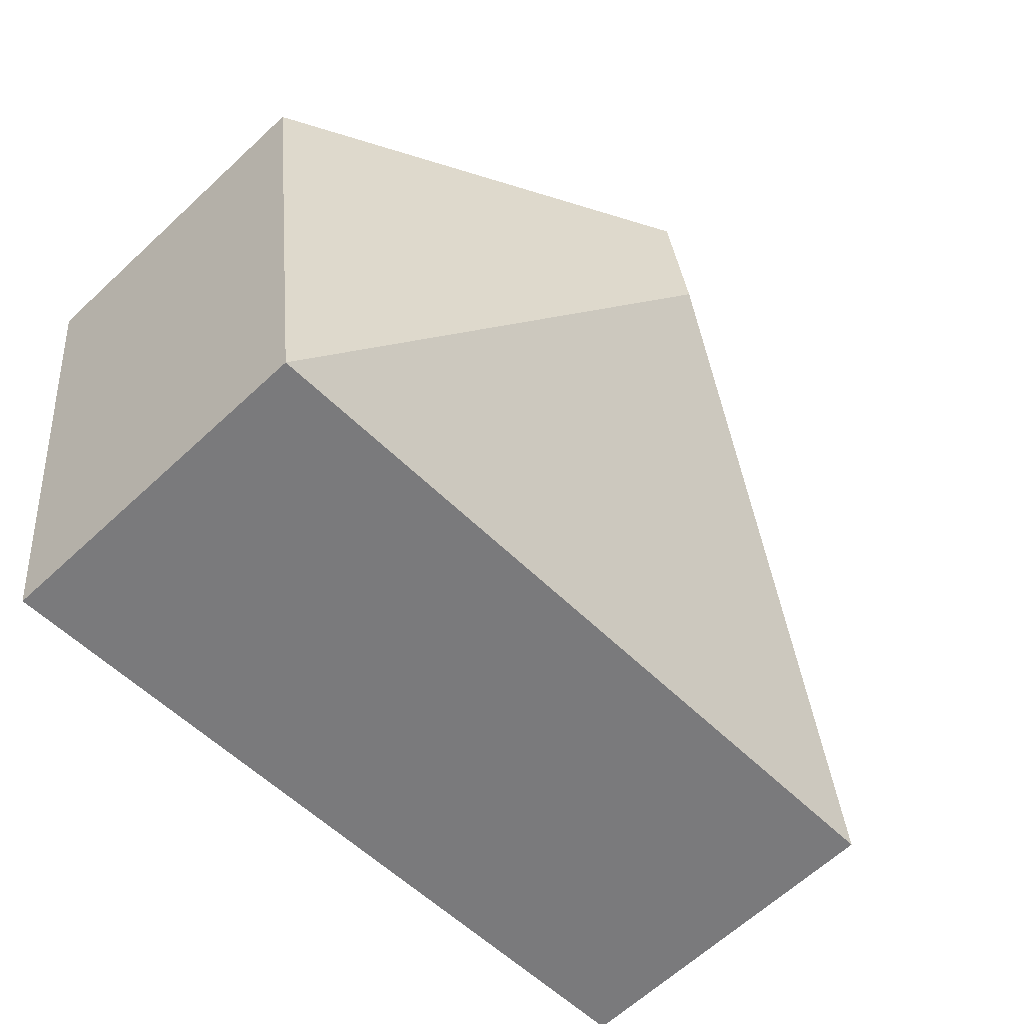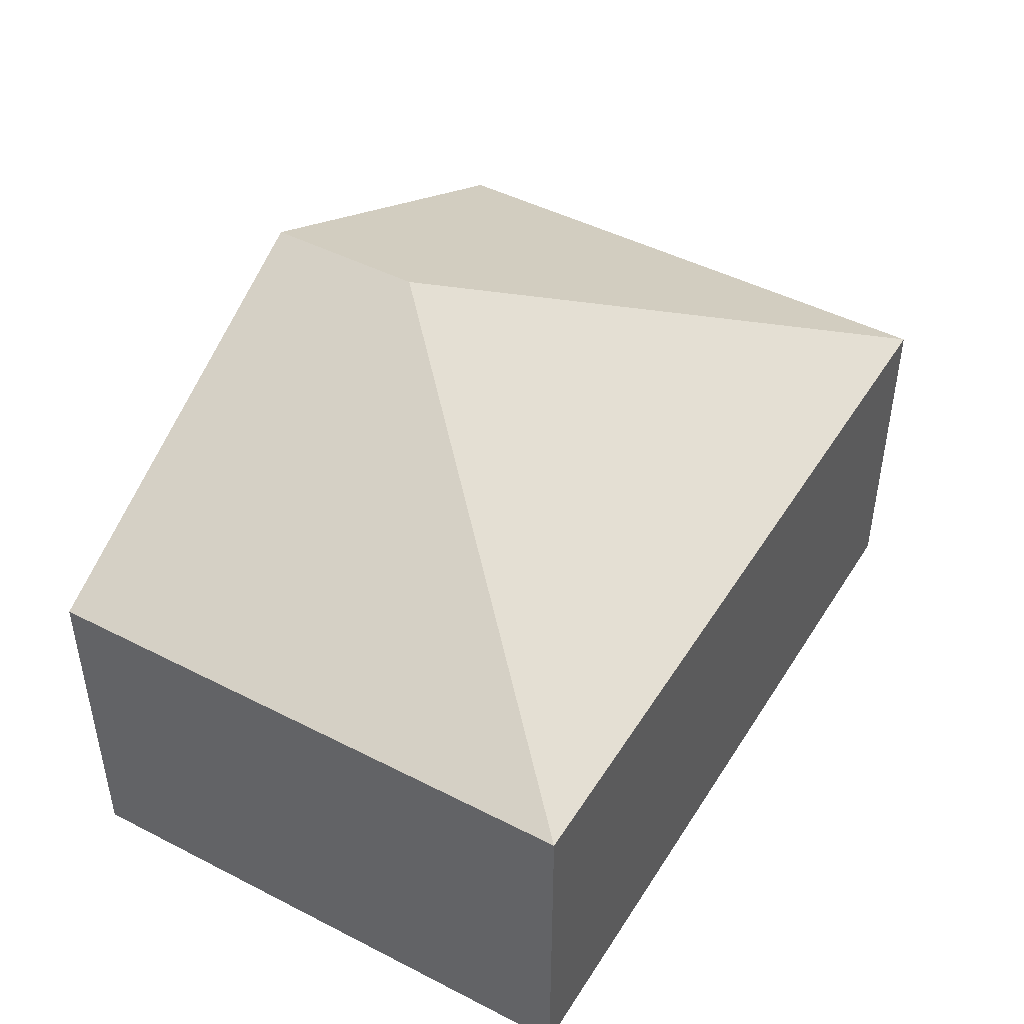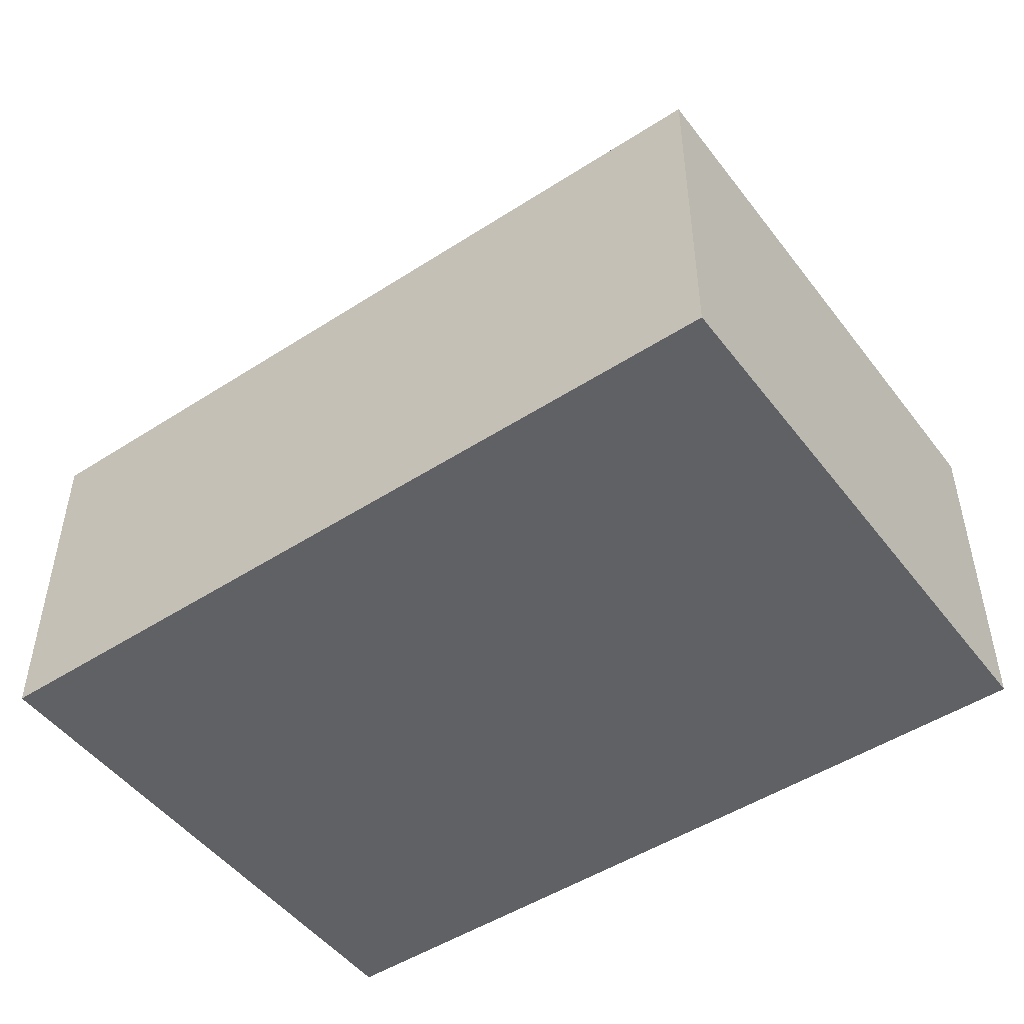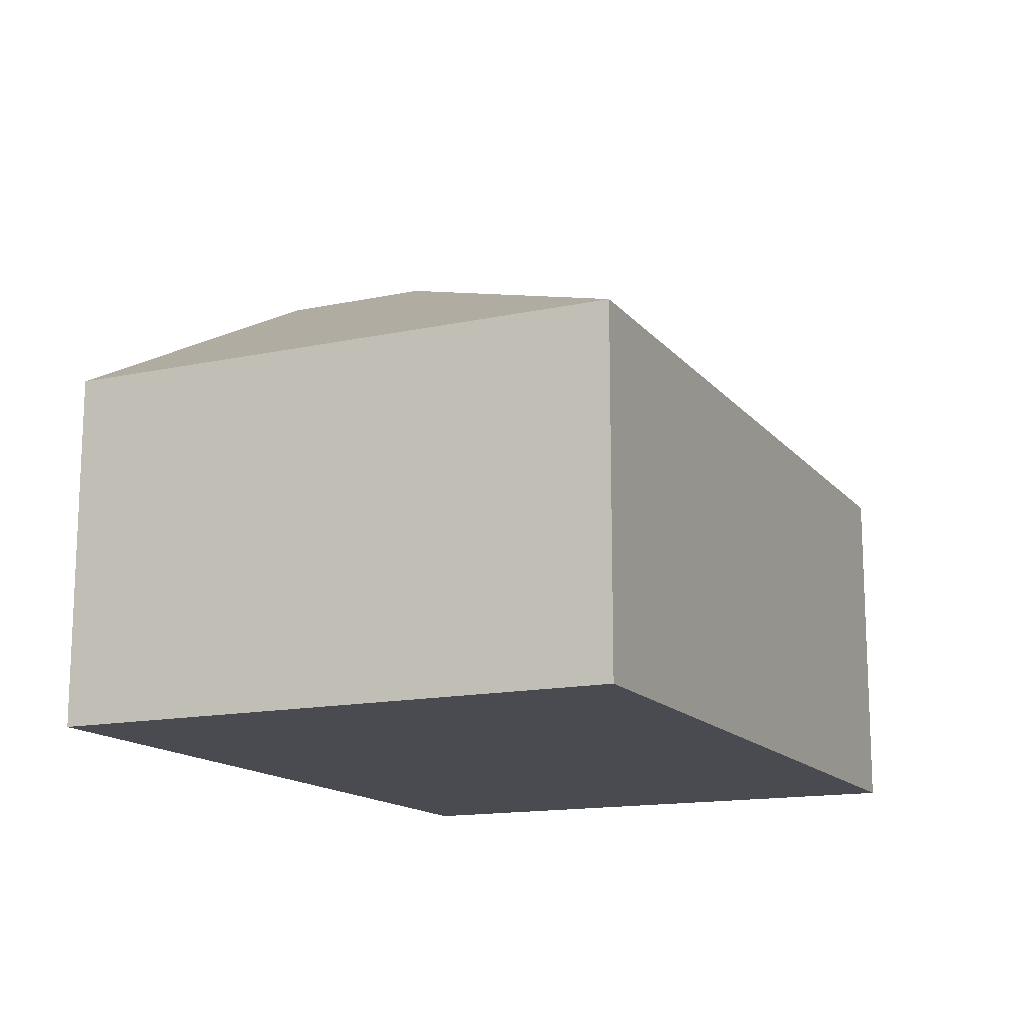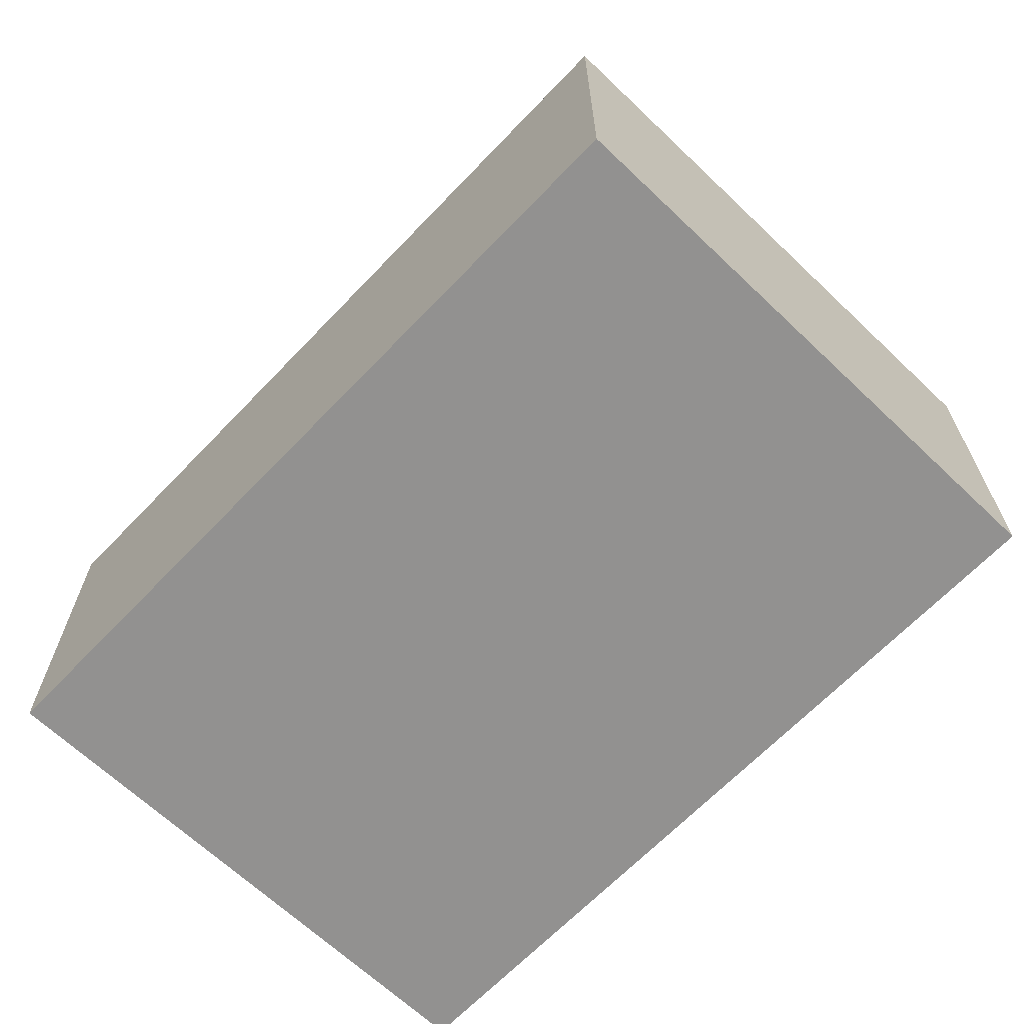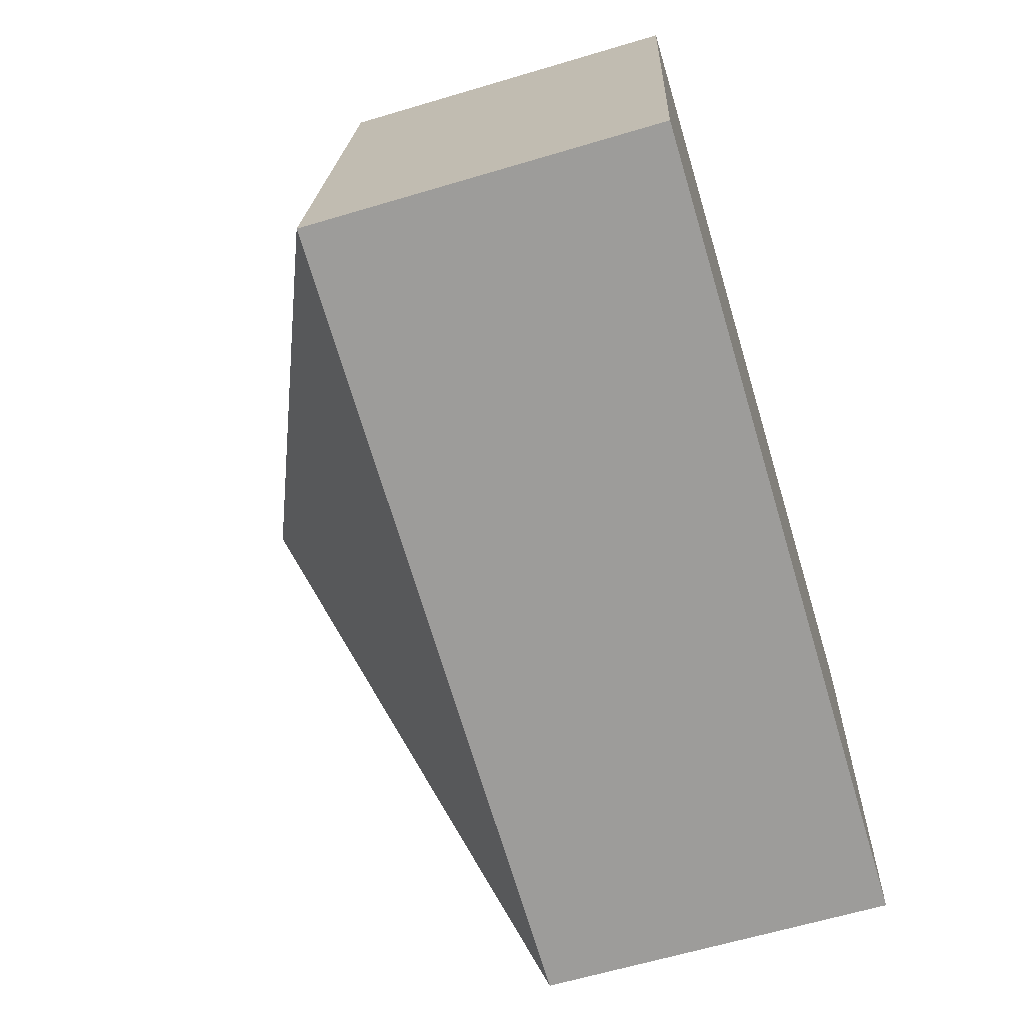
<metadata>
{"format":"obj","ext":"obj","renderer":"f3d","projection":"perspective","resolution":1024,"background":"white","views":[{"elev":-63.5,"azim":133.2,"up":"+Z"},{"elev":46.3,"azim":128.1,"up":"+Y"},{"elev":-48.9,"azim":-136.6,"up":"+Y"},{"elev":-14.6,"azim":122.5,"up":"+Y"},{"elev":-66.1,"azim":-126.0,"up":"+Y"},{"elev":-63.1,"azim":-73.2,"up":"+Z"}]}
</metadata>
<code>
v  2.721 3.318 2.072
v  5.245 2.076 2.694
v  4.793 2.076 -0.649
v  2.849 3.318 3.018
v  0 2.076 1.271e-16
v  0.453 2.076 3.343
v  0.453 -2.047e-16 3.343
v  2.849 -1.848e-16 3.018
v  5.245 -1.65e-16 2.694
v  4.793 3.974e-17 -0.649
v  0 0 0
g defaultobject
f 1 2 3
f 2 1 4
f 1 3 5
f 4 5 6
f 5 4 1
f 7 4 6
f 4 7 2
f 2 7 8
f 2 8 9
f 9 3 2
f 3 9 10
f 10 5 3
f 5 10 11
f 11 6 5
f 6 11 7
f 8 10 9
f 10 8 7
f 10 7 11

</code>
